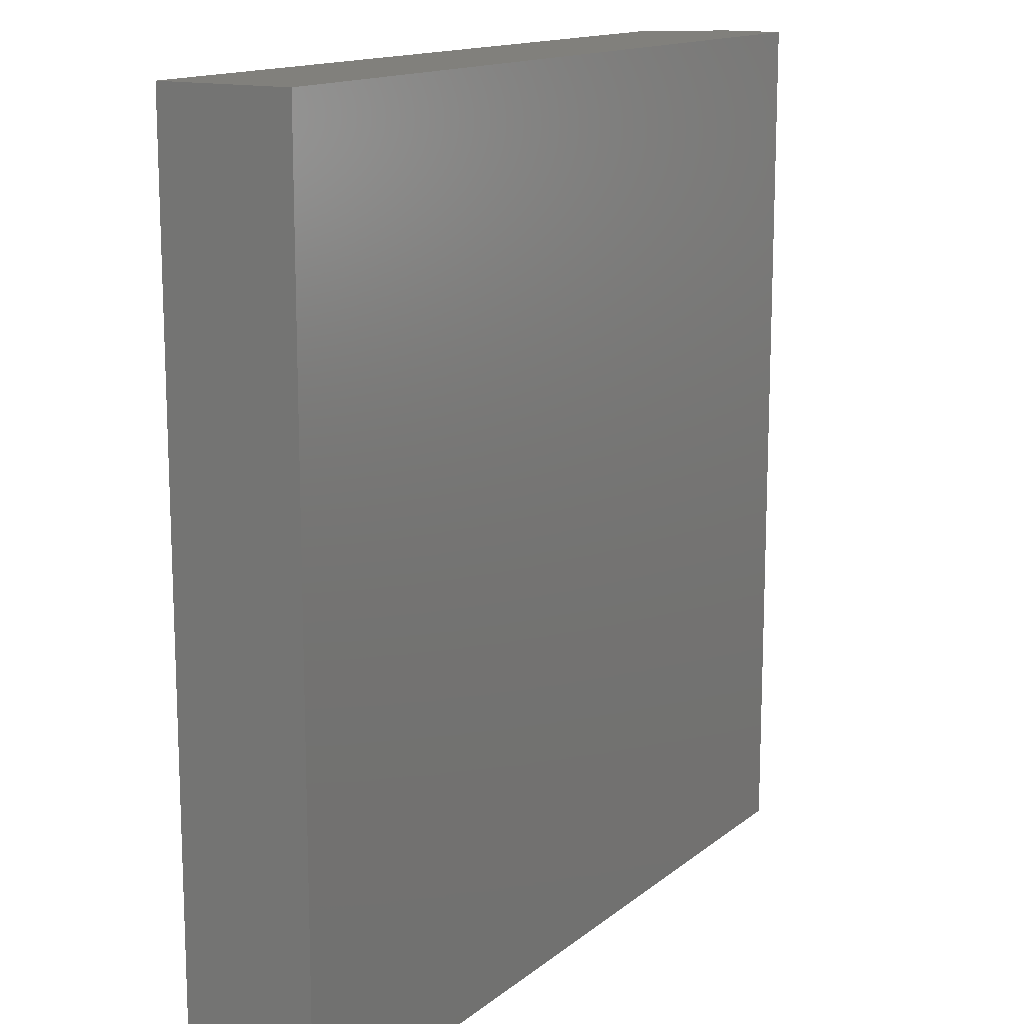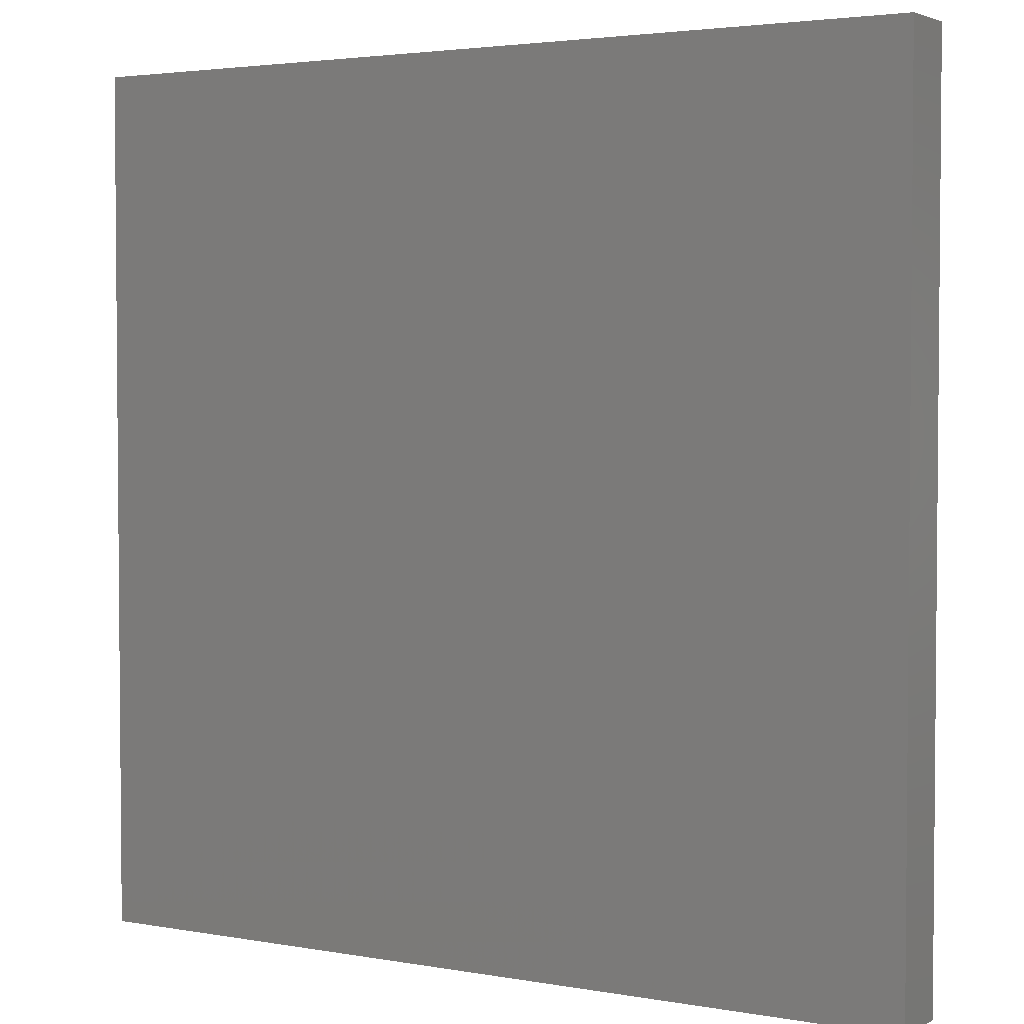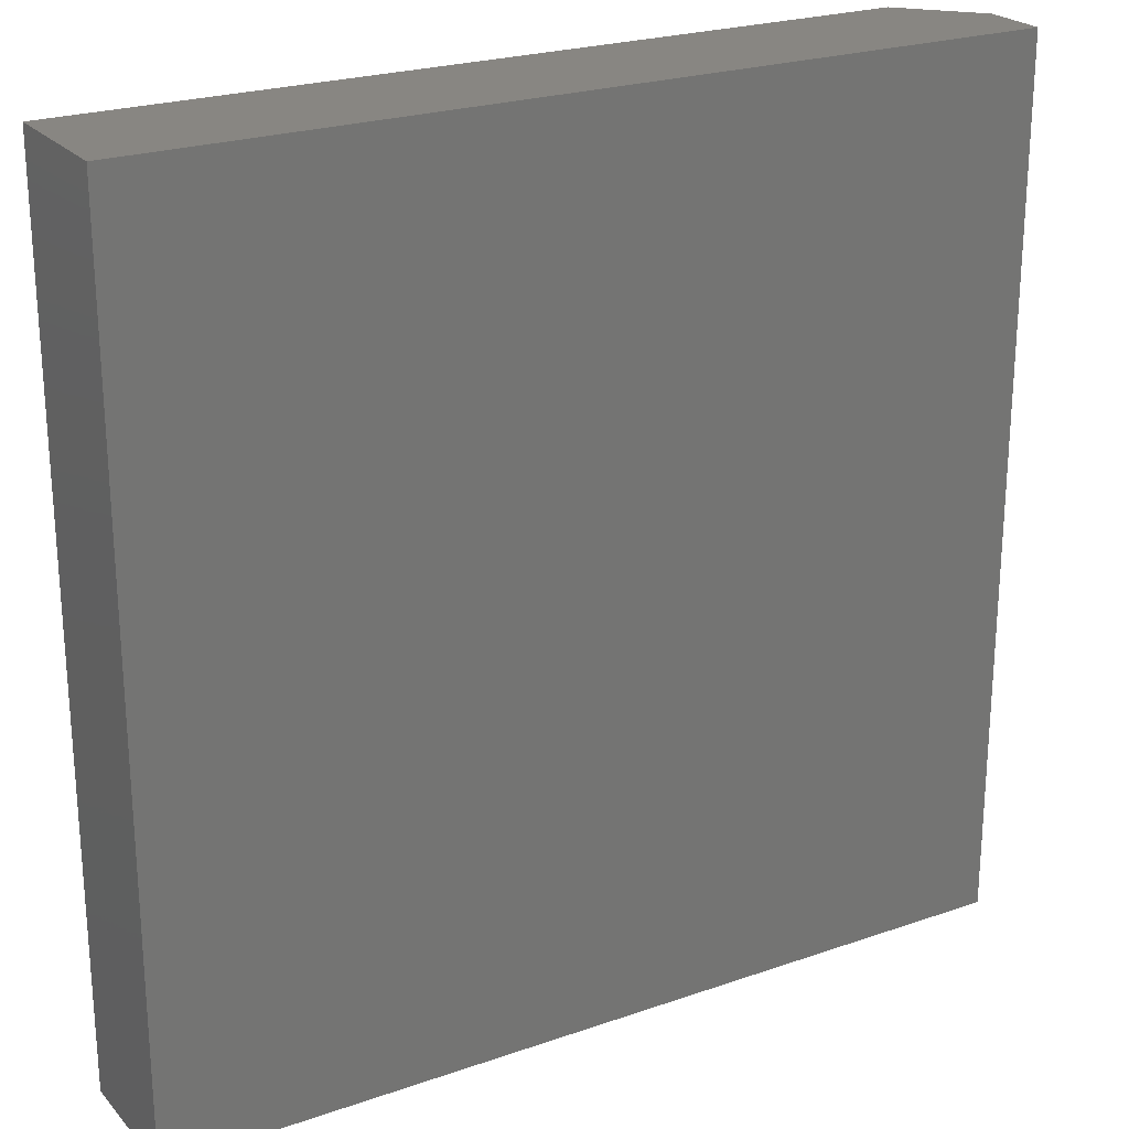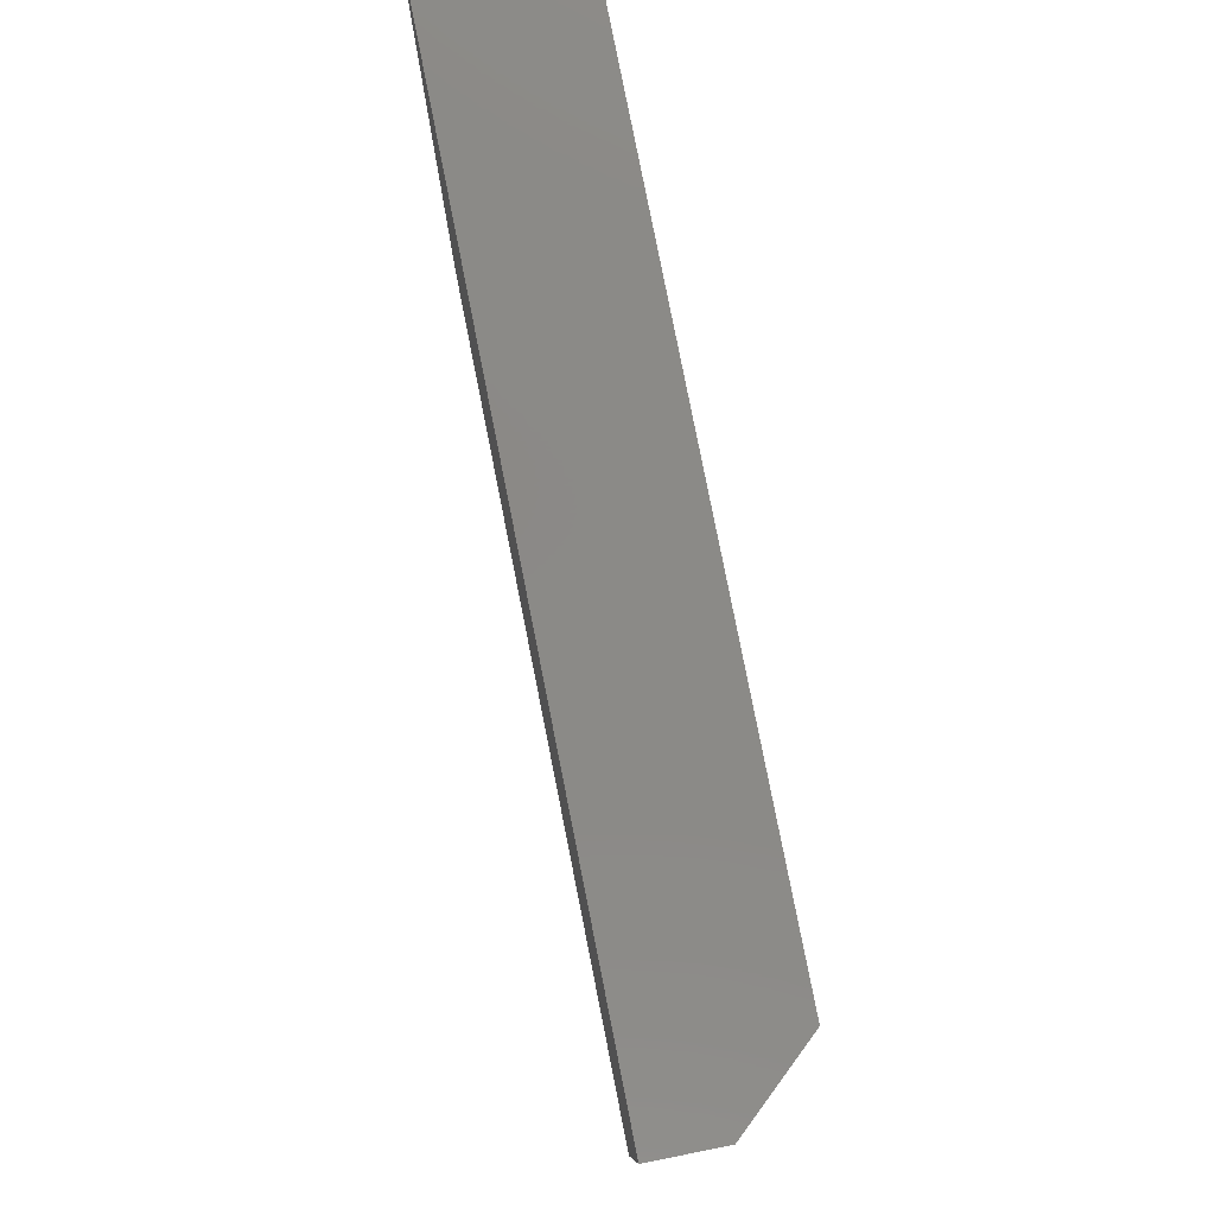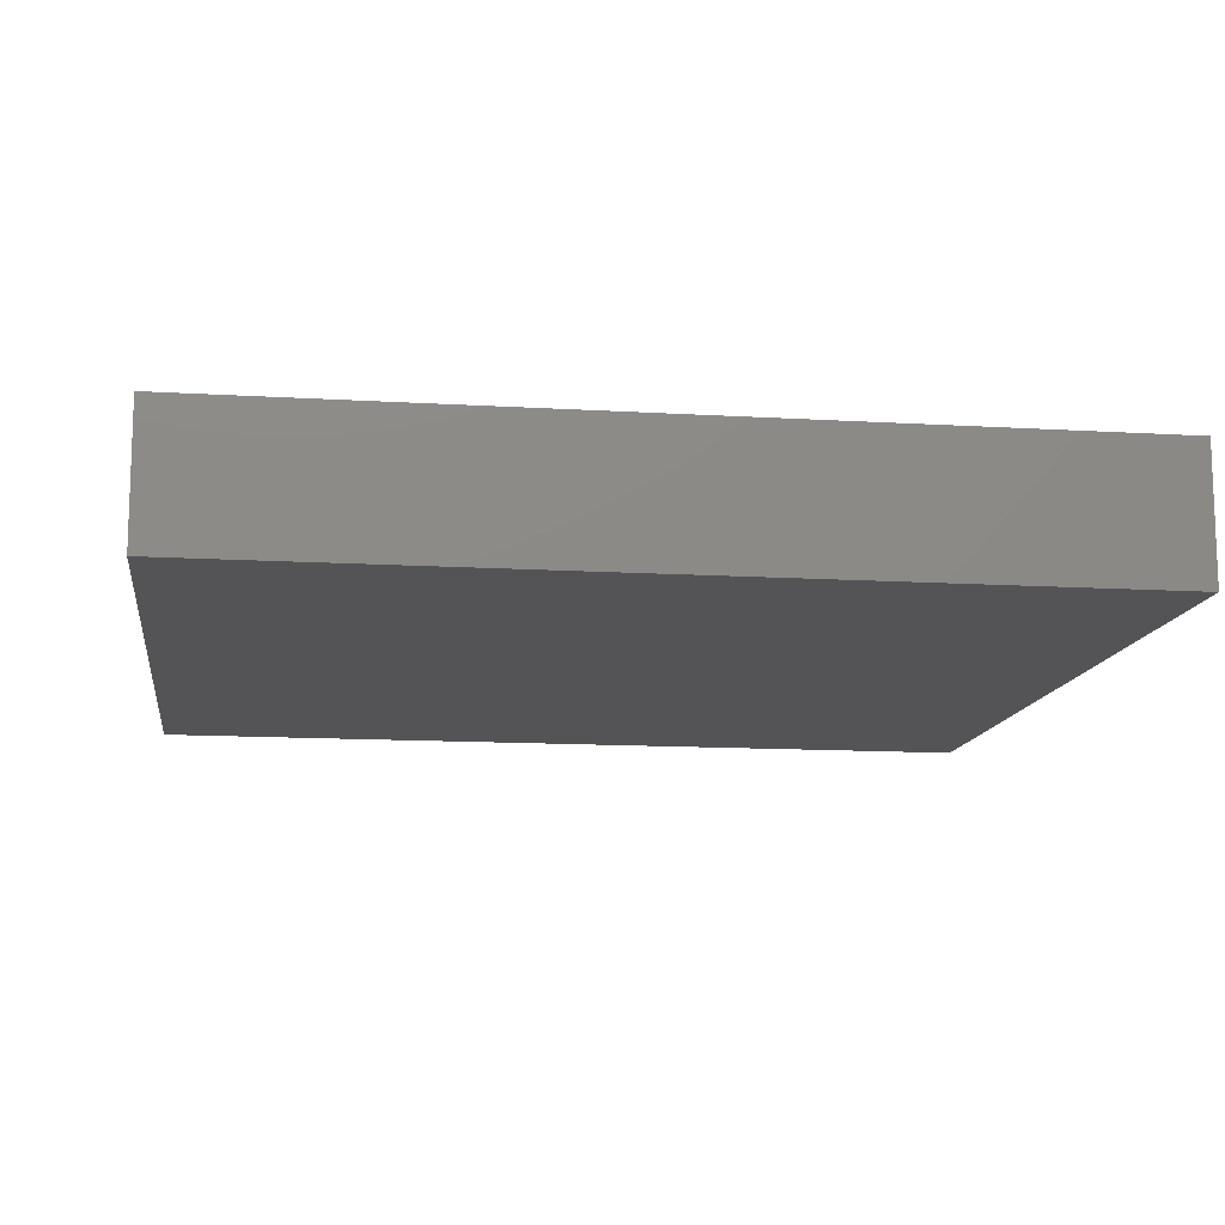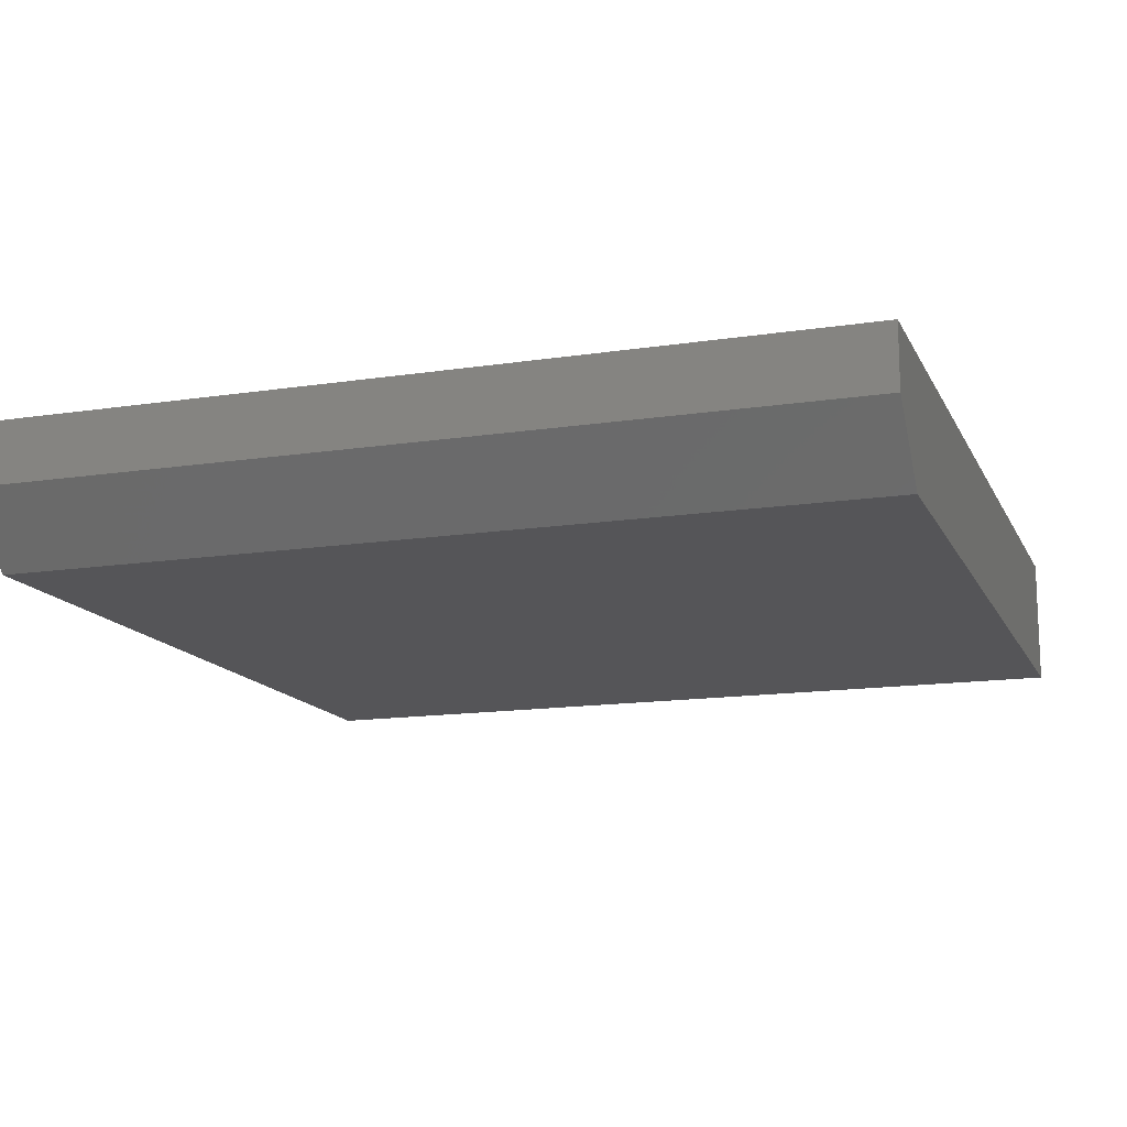
<metadata>
{"format":"stl","ext":"stl","renderer":"f3d","projection":"perspective","resolution":1024,"background":"white","views":[{"elev":14.1,"azim":-59.0,"up":"+Y"},{"elev":3.1,"azim":31.4,"up":"+Y"},{"elev":23.5,"azim":-30.3,"up":"+Y"},{"elev":79.8,"azim":78.8,"up":"+Y"},{"elev":-12.6,"azim":-98.0,"up":"+Z"},{"elev":-14.3,"azim":108.6,"up":"+Z"}]}
</metadata>
<code>
# stl→obj: 10 verts, 16 faces
v -0.6172 -0.4375 0
v -0.6172 0.75 0
v 0.4844 -0.4375 0
v 0.4844 0.75 0
v -0.6172 0.75 0.1797
v 0.5703 0.75 0.1797
v 0.5703 0.75 0.09375
v 0.5703 -0.4375 0.1797
v 0.5703 -0.4375 0.09375
v -0.6172 -0.4375 0.1797
f 1 2 3
f 3 2 4
f 2 5 4
f 4 5 6
f 4 6 7
f 8 9 6
f 6 9 7
f 10 1 8
f 8 1 3
f 8 3 9
f 9 3 7
f 7 3 4
f 10 8 5
f 5 8 6
f 5 2 10
f 10 2 1

</code>
